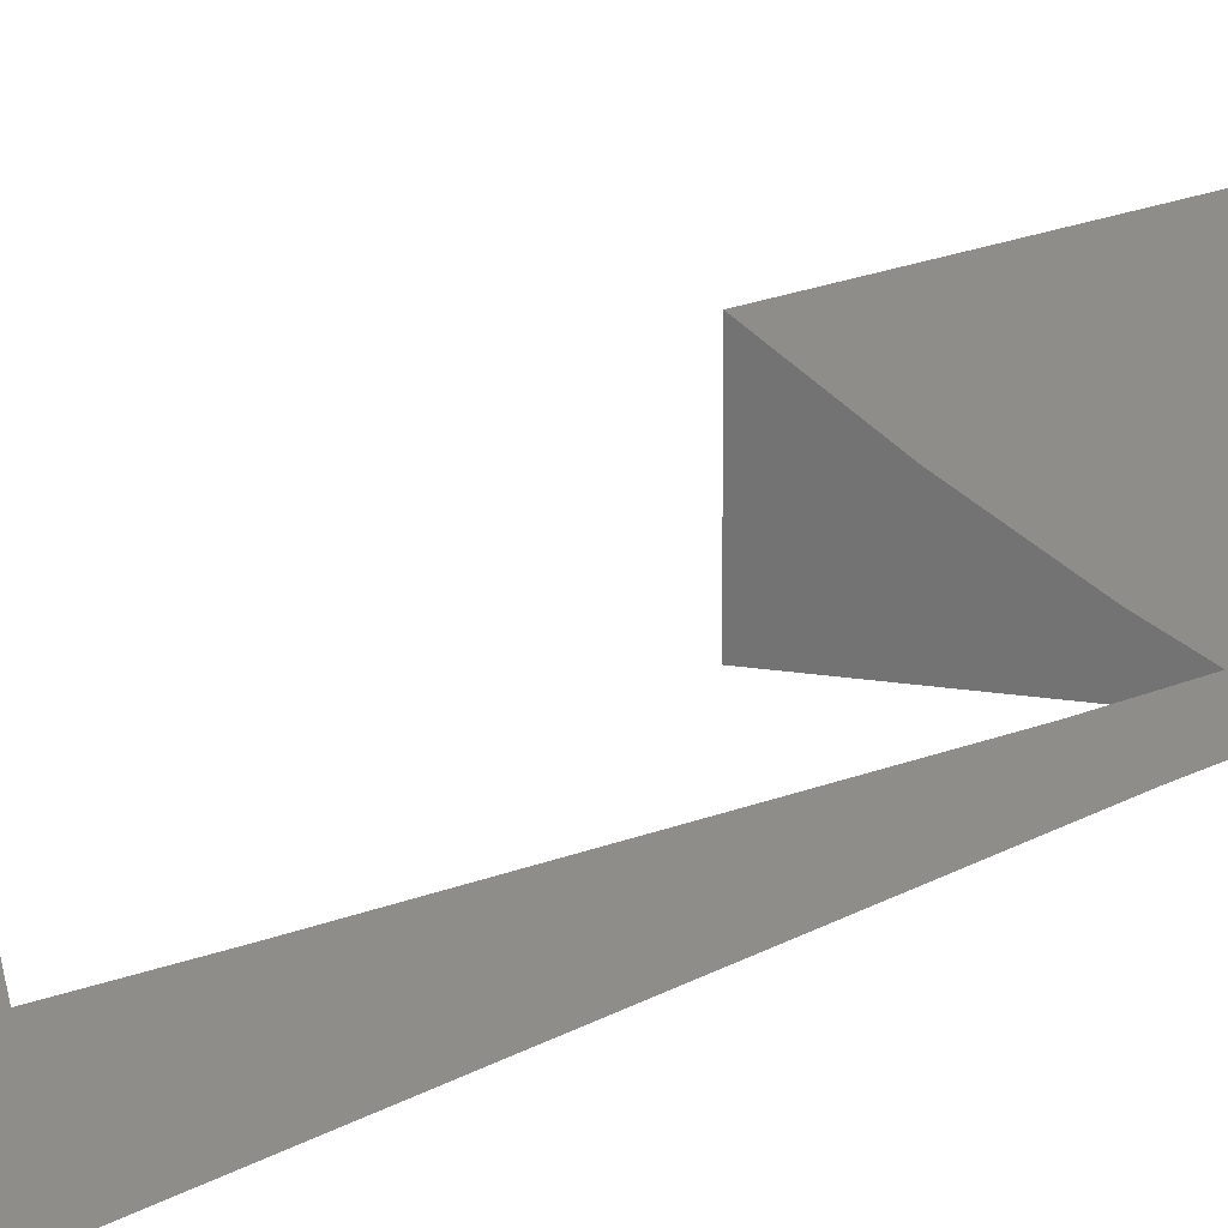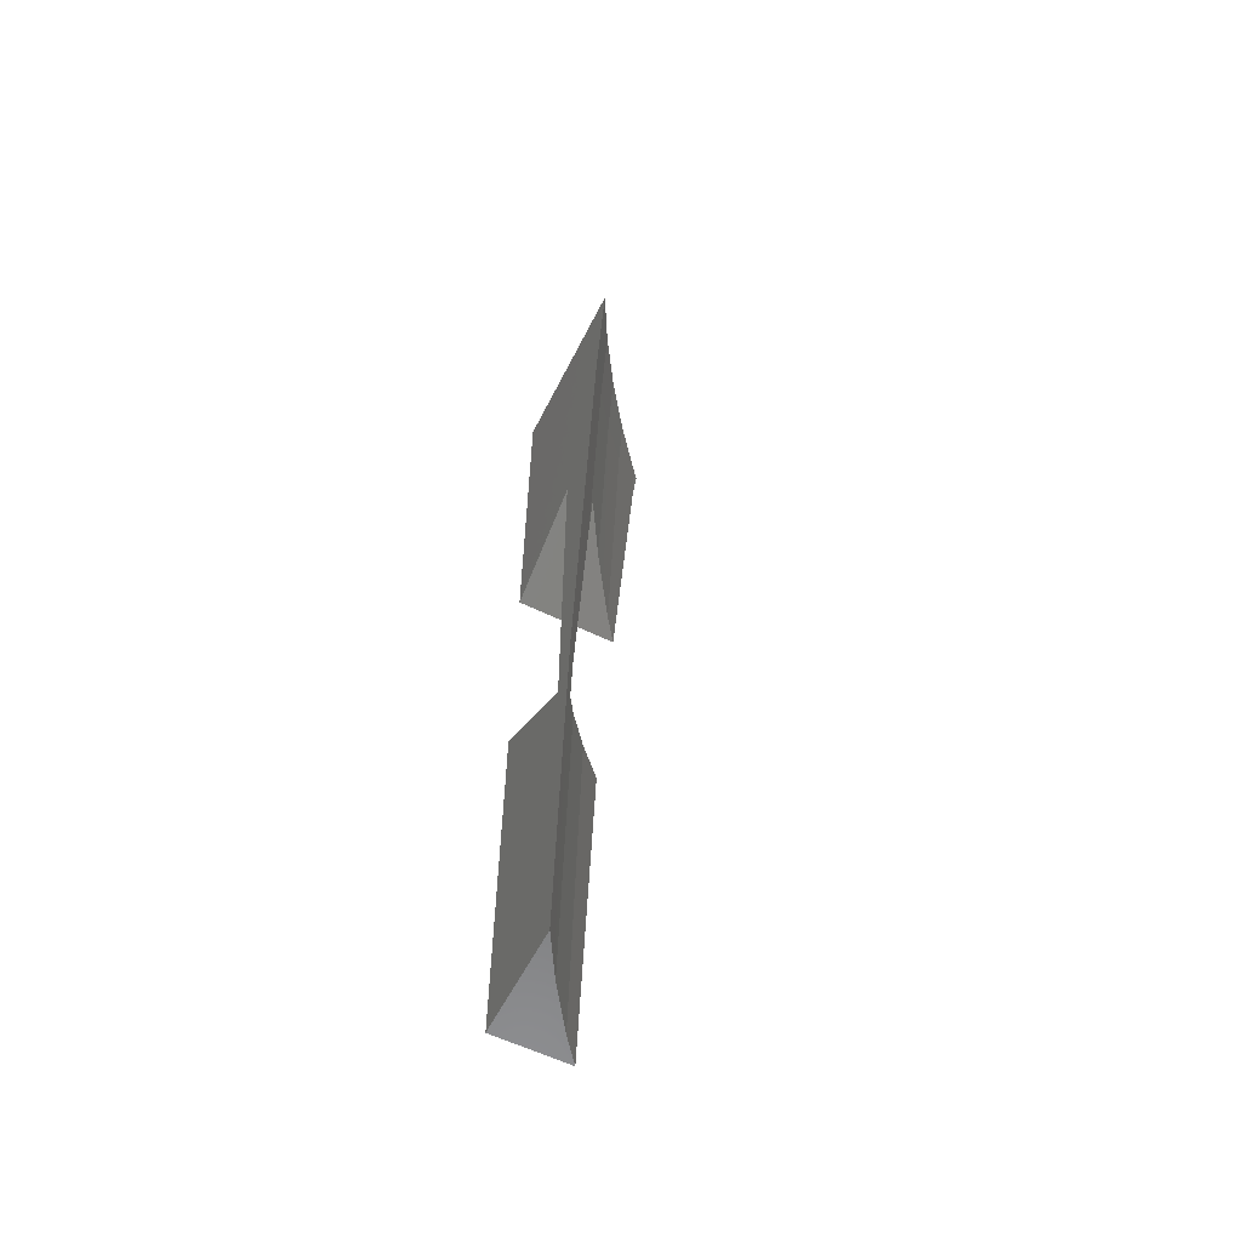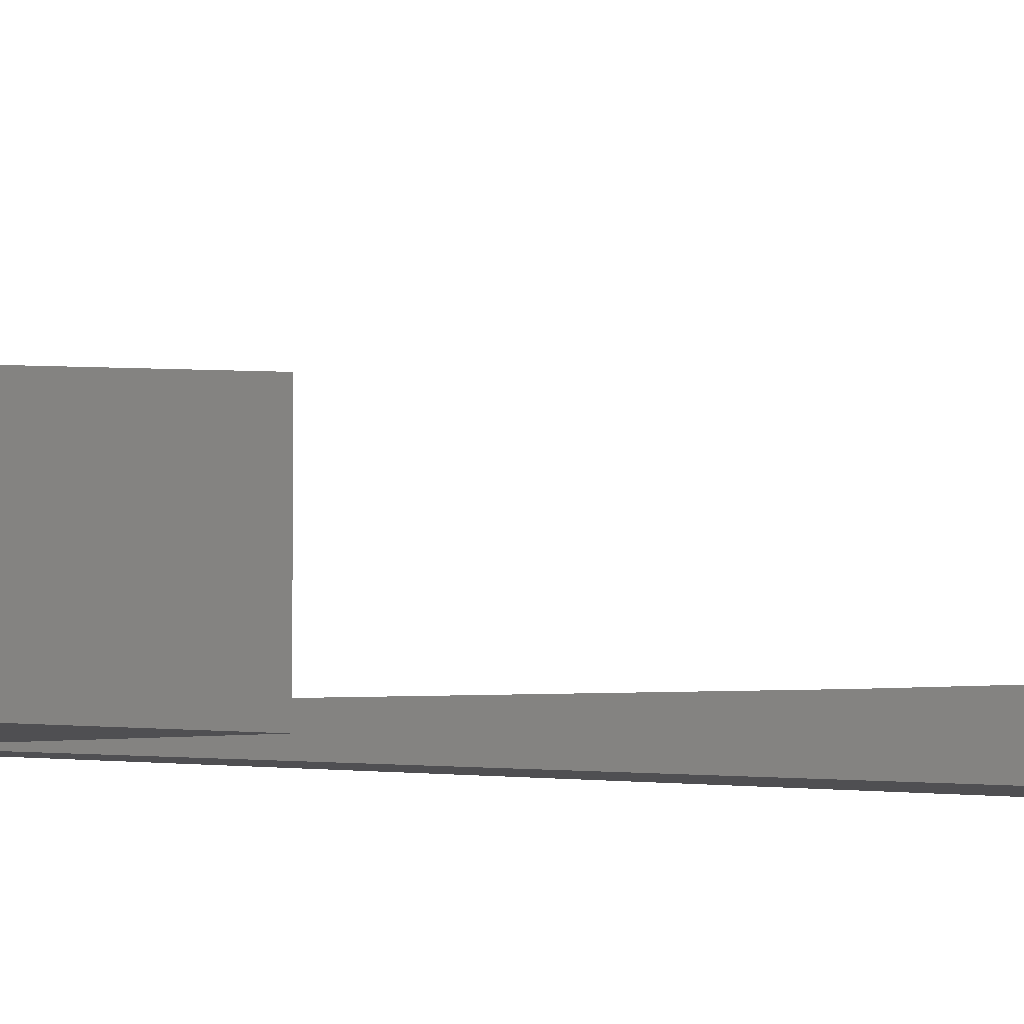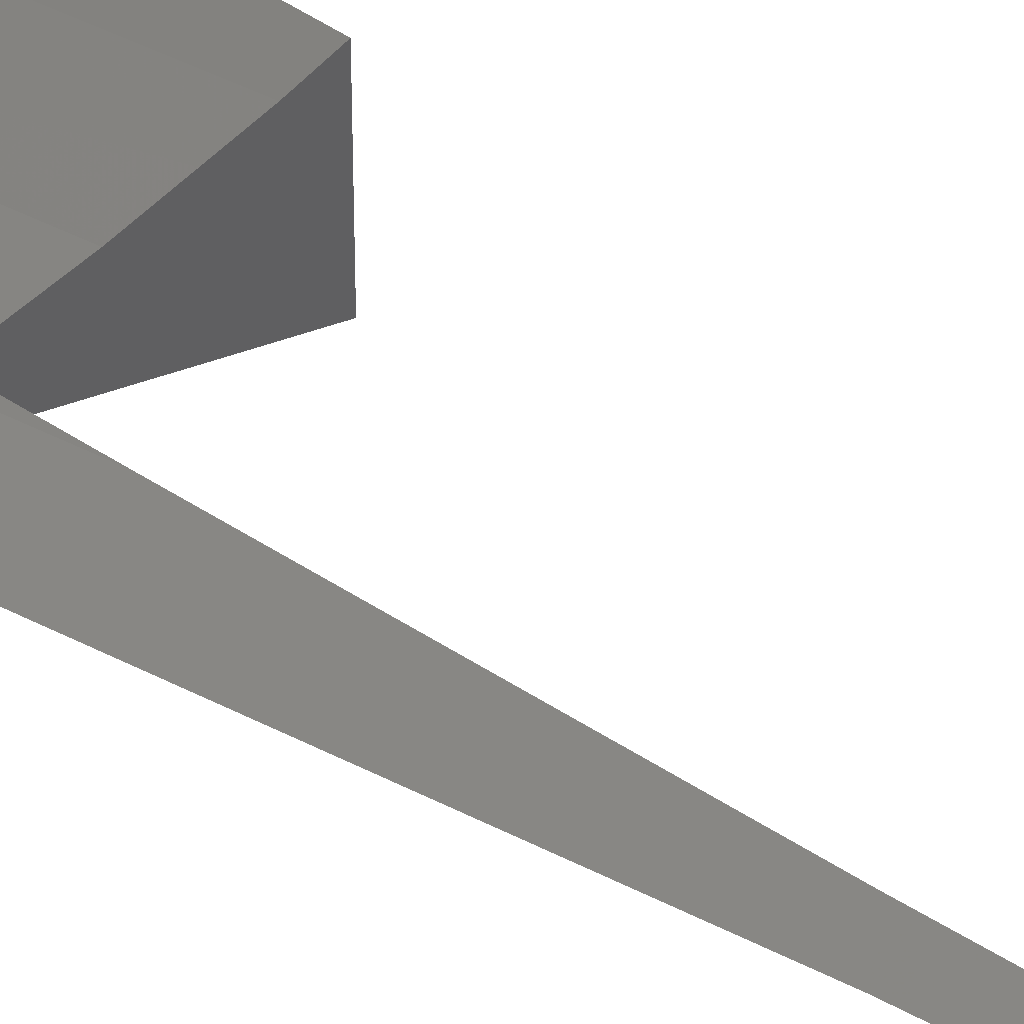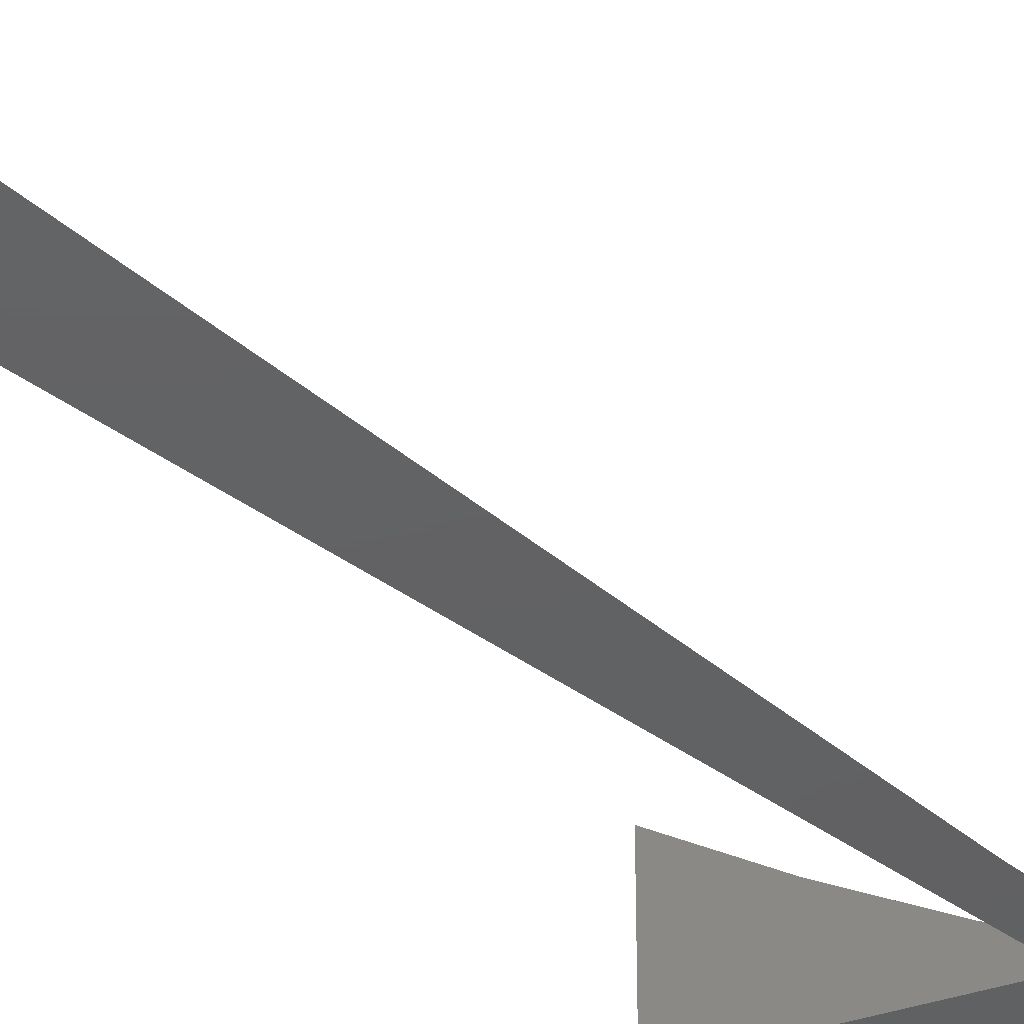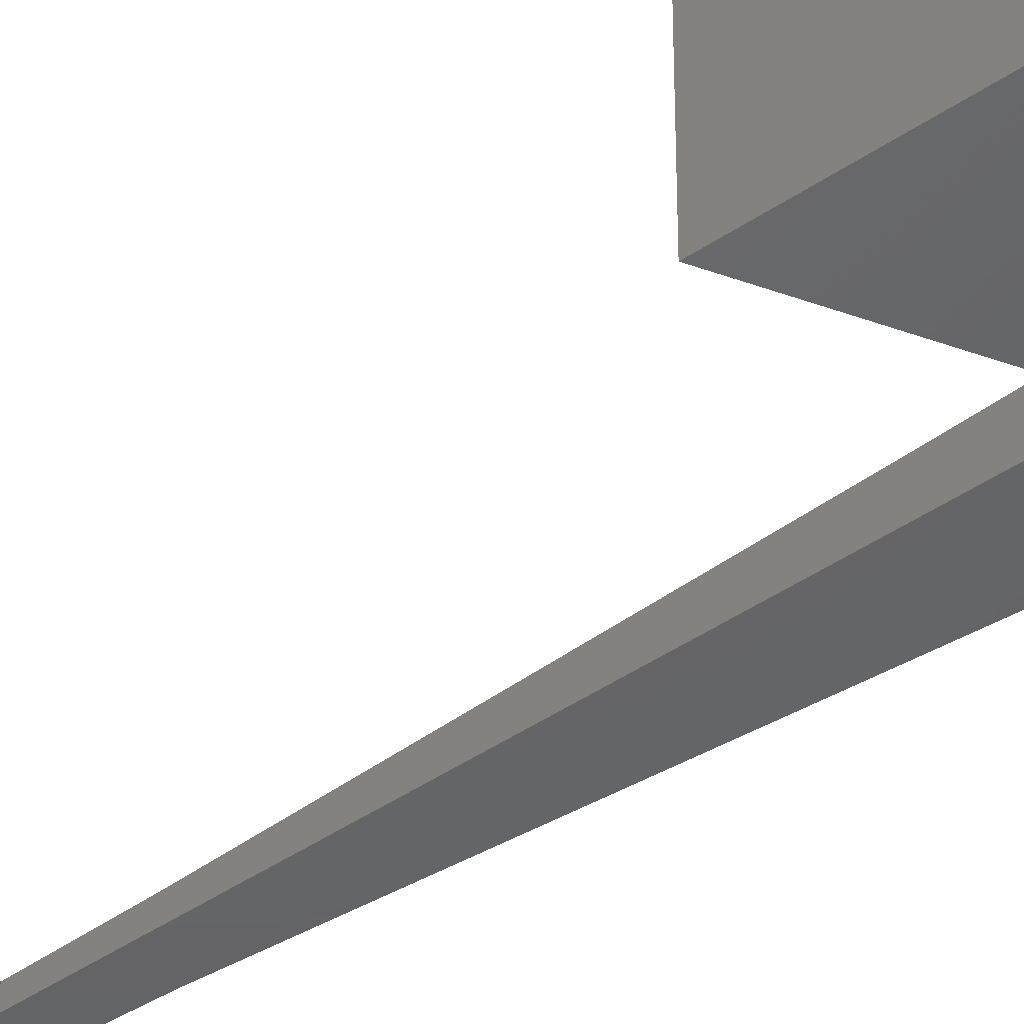
<metadata>
{"format":"stl","ext":"stl","renderer":"f3d","projection":"perspective","resolution":1024,"background":"white","views":[{"elev":19.6,"azim":-133.2,"up":"+Z"},{"elev":-58.6,"azim":-116.7,"up":"+Y"},{"elev":-5.0,"azim":57.6,"up":"+Z"},{"elev":44.3,"azim":-53.9,"up":"+Z"},{"elev":-43.6,"azim":-129.9,"up":"+Z"},{"elev":-46.3,"azim":127.5,"up":"+Z"}]}
</metadata>
<code>
# stl→obj: 51 verts, 98 faces
v 50 -42.81 7.666
v 50 -12.12 0
v 50 -12.12 8.774
v 50 -50 0
v 50 -50 7.407
v 50 46.45 12.82
v 50 50 0
v 50 50 13.23
v 50 45.28 12.72
v 50 44.15 12.63
v 50 18.29 10.79
v 50 12.12 0
v 50 12.12 10.35
v 49.37 50 12.63
v 49.02 50 12.34
v 44.88 50 8.827
v 44.28 50 8.372
v 40.39 50 5.436
v 39.53 50 4.862
v 35.91 50 2.461
v 34.78 50 1.813
v 31.6 50 0
v 47.49 -50 5.436
v 46.48 -50 4.745
v 43.16 -50 2.461
v 42.01 -50 1.78
v 39.01 -50 0
v 39.5 11.71 2.461
v 39.5 18.19 0
v 39.5 18.19 2.818
v 39.5 -0.776 1.866
v 39.5 -18.19 0
v 39.5 -12.76 1.299
v 39.5 -13.75 1.272
v 39.5 -18.19 1.152
v 40.96 17.34 3.762
v 43.55 15.85 5.436
v 46.07 14.39 7.291
v 48.15 13.19 8.827
v 46.24 -14.3 5.743
v 45.86 -14.52 5.436
v 42.06 -16.71 2.753
v 41.65 -16.95 2.461
v 37.45 -15.81 0
v 37.36 -13.81 0
v 33.48 33.91 0
v 33.33 35.87 0
v 49.82 46.34 12.63
v 45.66 43.69 8.827
v 41.49 41.05 5.436
v 37.33 38.41 2.461
f 1 2 3
f 4 1 5
f 1 4 2
f 6 7 8
f 9 7 6
f 10 7 9
f 11 7 10
f 12 11 13
f 11 12 7
f 7 14 8
f 7 15 14
f 7 16 15
f 7 17 16
f 7 18 17
f 7 19 18
f 7 20 19
f 7 21 20
f 21 7 22
f 23 4 5
f 24 4 23
f 25 4 24
f 26 4 25
f 4 26 27
f 28 29 30
f 31 29 28
f 32 31 33
f 32 33 34
f 32 34 35
f 31 32 29
f 29 36 30
f 12 36 29
f 36 12 37
f 37 12 38
f 38 12 39
f 39 12 13
f 2 40 3
f 2 41 40
f 2 42 41
f 2 43 42
f 32 43 2
f 43 32 35
f 4 32 2
f 44 32 27
f 27 32 4
f 29 7 12
f 45 32 44
f 32 45 29
f 46 29 45
f 46 7 29
f 47 7 46
f 7 47 22
f 10 9 48
f 9 6 48
f 14 6 8
f 6 14 48
f 11 39 13
f 39 11 49
f 49 10 48
f 10 49 11
f 16 48 15
f 48 16 49
f 48 14 15
f 1 23 5
f 41 1 40
f 1 41 23
f 1 3 40
f 37 38 50
f 49 38 39
f 38 49 50
f 18 49 17
f 49 18 50
f 49 16 17
f 43 24 42
f 24 43 25
f 42 23 41
f 23 42 24
f 30 51 28
f 51 30 36
f 50 36 37
f 36 50 51
f 20 50 19
f 50 20 51
f 50 18 19
f 27 26 44
f 34 44 35
f 35 25 43
f 25 35 26
f 26 35 44
f 45 34 33
f 34 45 44
f 31 45 33
f 45 31 46
f 46 28 51
f 28 46 31
f 46 51 47
f 22 51 21
f 51 22 47
f 51 20 21

</code>
